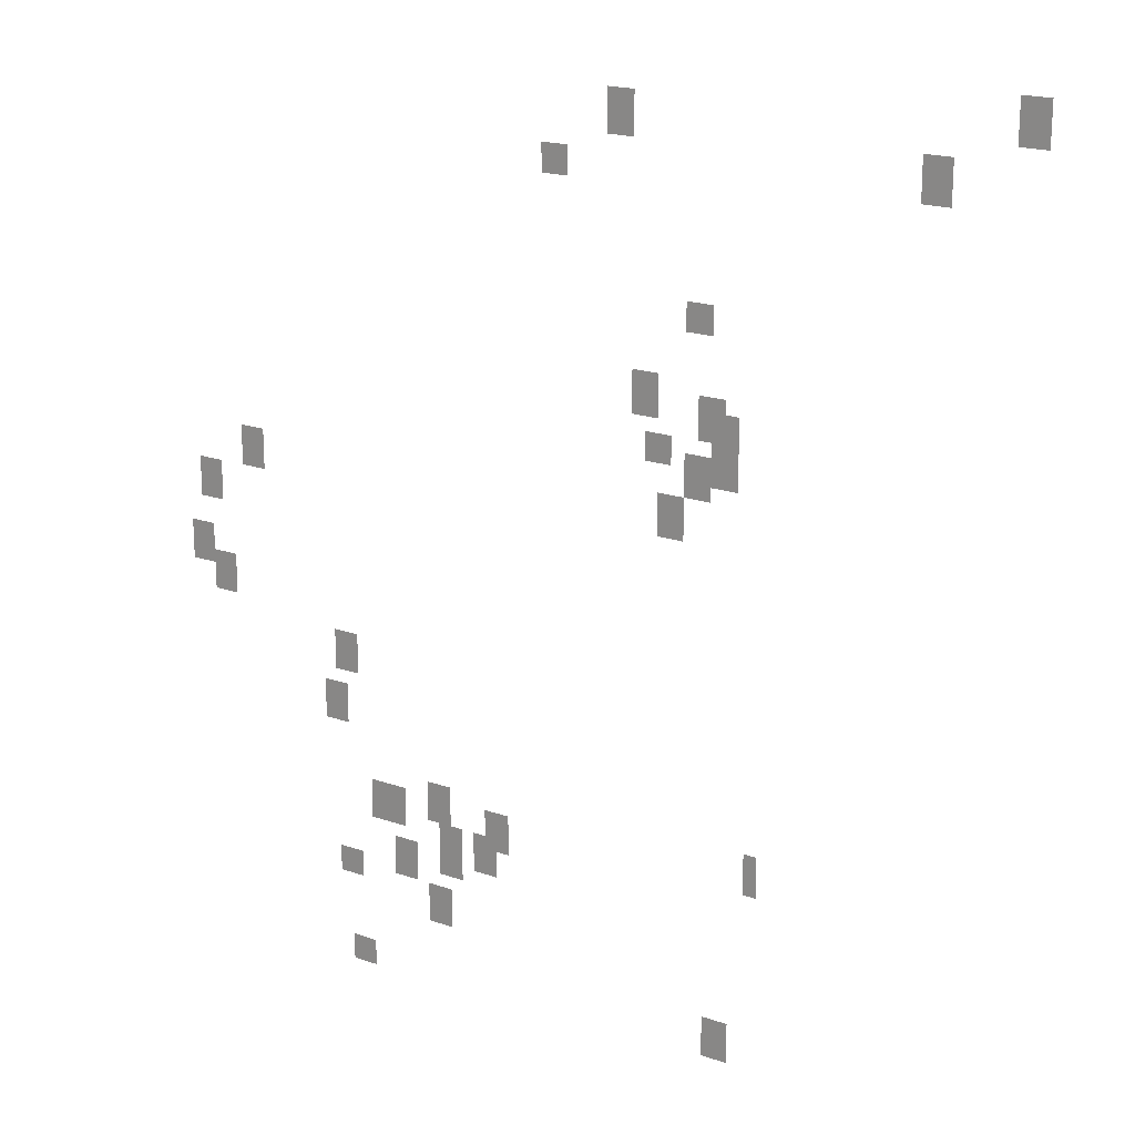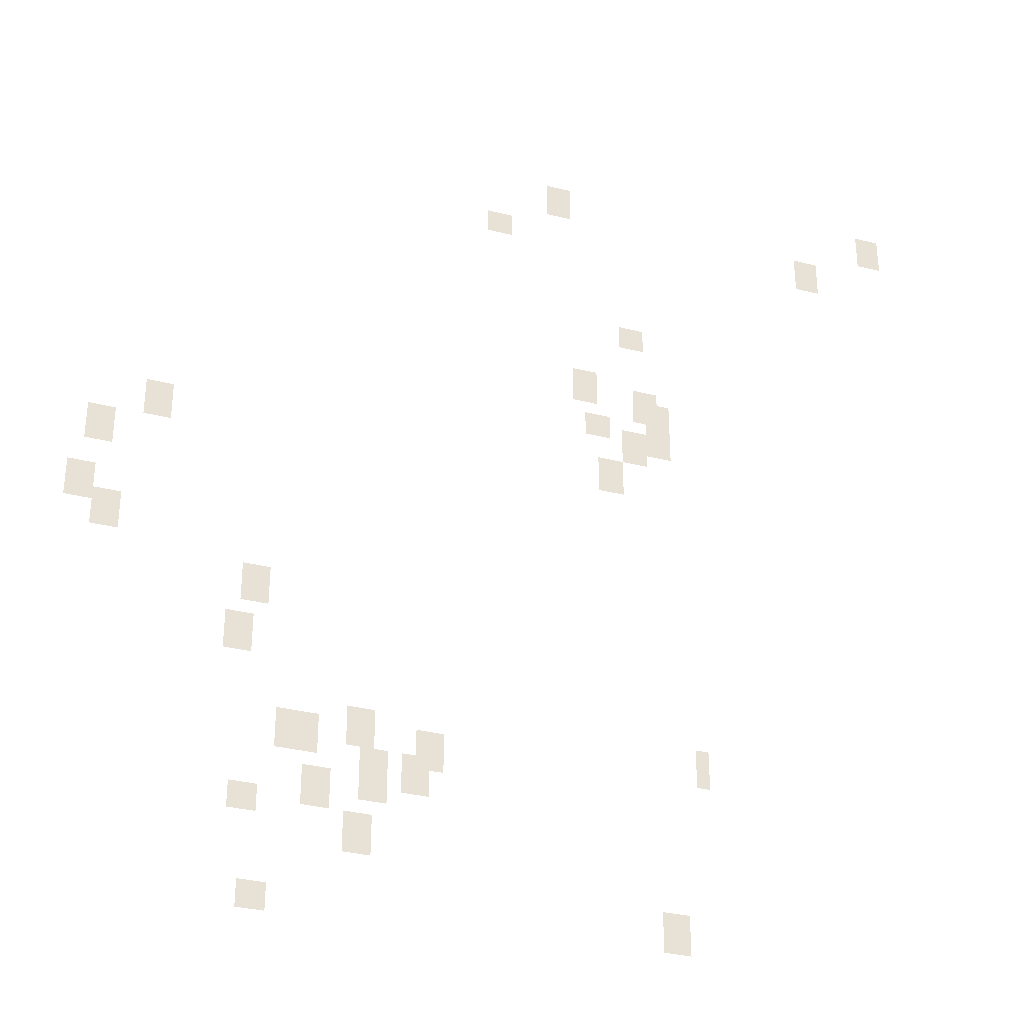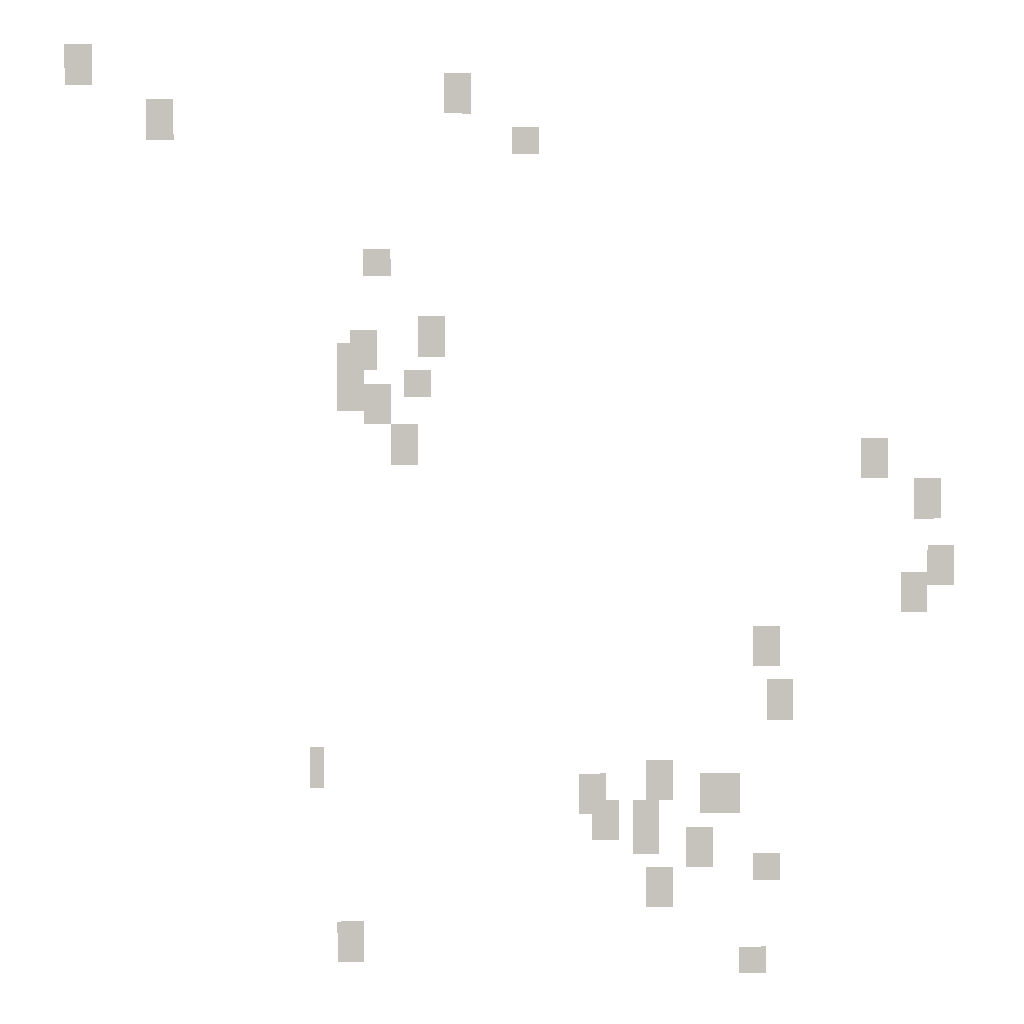
<metadata>
{"format":"obj","ext":"obj","renderer":"f3d","projection":"perspective","resolution":1024,"background":"white","views":[{"elev":19.2,"azim":-146.6,"up":"+Z"},{"elev":-33.1,"azim":160.8,"up":"+Z"},{"elev":1.3,"azim":-1.2,"up":"+Z"}]}
</metadata>
<code>
g Grass_0_Cluster121
v 242.3 -0.01666 172.1
v 241.5 -0.01666 172.1
v 242.3 -0.01666 173.4
v 241.5 -0.01666 173.4
v 254.5 -0.01666 171.2
v 253.6 -0.01666 171.2
v 254.5 -0.01666 172.5
v 253.6 -0.01666 172.5
v 244.9 -0.01666 170.3
v 244.1 -0.01666 170.3
v 244.9 -0.01666 171.7
v 244.1 -0.01666 171.7
v 256.7 -0.01666 169.9
v 255.8 -0.01666 169.9
v 256.7 -0.01666 170.8
v 255.8 -0.01666 170.8
v 251.9 -0.01666 166
v 251 -0.01666 166
v 251.9 -0.01666 166.9
v 251 -0.01666 166.9
v 253.6 -0.01666 163.4
v 252.7 -0.01666 163.4
v 253.6 -0.01666 164.7
v 252.7 -0.01666 164.7
v 251.4 -0.01666 163
v 250.6 -0.01666 163
v 251.4 -0.01666 164.3
v 250.6 -0.01666 164.3
v 251 -0.01666 162.5
v 250.1 -0.01666 162.5
v 251 -0.01666 163.8
v 250.1 -0.01666 163.8
v 253.2 -0.01666 162.1
v 252.3 -0.01666 162.1
v 253.2 -0.01666 163
v 252.3 -0.01666 163
v 251 -0.01666 161.7
v 250.1 -0.01666 161.7
v 251 -0.01666 163
v 250.1 -0.01666 163
v 251.9 -0.01666 161.2
v 251 -0.01666 161.2
v 251.9 -0.01666 162.5
v 251 -0.01666 162.5
v 252.7 -0.01666 159.9
v 251.9 -0.01666 159.9
v 252.7 -0.01666 161.2
v 251.9 -0.01666 161.2
v 267.9 -0.01666 159.5
v 267.1 -0.01666 159.5
v 267.9 -0.01666 160.8
v 267.1 -0.01666 160.8
v 269.7 -0.01666 158.2
v 268.8 -0.01666 158.2
v 269.7 -0.01666 159.5
v 268.8 -0.01666 159.5
v 270.1 -0.01666 156
v 269.2 -0.01666 156
v 270.1 -0.01666 157.3
v 269.2 -0.01666 157.3
v 269.2 -0.01666 155.2
v 268.4 -0.01666 155.2
v 269.2 -0.01666 156.5
v 268.4 -0.01666 156.5
v 264.5 -0.01666 153.4
v 263.6 -0.01666 153.4
v 264.5 -0.01666 154.7
v 263.6 -0.01666 154.7
v 264.9 -0.01666 151.7
v 264 -0.01666 151.7
v 264.9 -0.01666 153
v 264 -0.01666 153
v 249.7 -0.01666 149.5
v 249.3 -0.01666 149.5
v 249.7 -0.01666 150.8
v 249.3 -0.01666 150.8
v 261 -0.01666 149.1
v 260.1 -0.01666 149.1
v 261 -0.01666 150.4
v 260.1 -0.01666 150.4
v 258.8 -0.01666 148.7
v 258 -0.01666 148.7
v 258.8 -0.01666 150
v 258 -0.01666 150
v 263.2 -0.01666 148.7
v 261.9 -0.01666 148.7
v 263.2 -0.01666 150
v 261.9 -0.01666 150
v 259.3 -0.01666 147.8
v 258.4 -0.01666 147.8
v 259.3 -0.01666 149.1
v 258.4 -0.01666 149.1
v 260.6 -0.01666 147.8
v 259.7 -0.01666 147.8
v 260.6 -0.01666 149.1
v 259.7 -0.01666 149.1
v 260.6 -0.01666 147.4
v 259.7 -0.01666 147.4
v 260.6 -0.01666 148.7
v 259.7 -0.01666 148.7
v 262.3 -0.01666 146.9
v 261.4 -0.01666 146.9
v 262.3 -0.01666 148.2
v 261.4 -0.01666 148.2
v 264.5 -0.01666 146.5
v 263.6 -0.01666 146.5
v 264.5 -0.01666 147.4
v 263.6 -0.01666 147.4
v 261 -0.01666 145.6
v 260.1 -0.01666 145.6
v 261 -0.01666 146.9
v 260.1 -0.01666 146.9
v 251 -0.01666 143.9
v 250.1 -0.01666 143.9
v 251 -0.01666 145.2
v 250.1 -0.01666 145.2
v 264 -0.01666 143.5
v 263.2 -0.01666 143.5
v 264 -0.01666 144.3
v 263.2 -0.01666 144.3
g Grass_0_Cluster121_0
f 2 3 1
f 2 4 3
f 6 7 5
f 6 8 7
f 10 11 9
f 10 12 11
f 14 15 13
f 14 16 15
f 18 19 17
f 18 20 19
f 22 23 21
f 22 24 23
f 26 27 25
f 26 28 27
f 30 31 29
f 30 32 31
f 34 35 33
f 34 36 35
f 38 39 37
f 38 40 39
f 42 43 41
f 42 44 43
f 46 47 45
f 46 48 47
f 50 51 49
f 50 52 51
f 54 55 53
f 54 56 55
f 58 59 57
f 58 60 59
f 62 63 61
f 62 64 63
f 66 67 65
f 66 68 67
f 70 71 69
f 70 72 71
f 74 75 73
f 74 76 75
f 78 79 77
f 78 80 79
f 82 83 81
f 82 84 83
f 86 87 85
f 86 88 87
f 90 91 89
f 90 92 91
f 94 95 93
f 94 96 95
f 98 99 97
f 98 100 99
f 102 103 101
f 102 104 103
f 106 107 105
f 106 108 107
f 110 111 109
f 110 112 111
f 114 115 113
f 114 116 115
f 118 119 117
f 118 120 119

</code>
